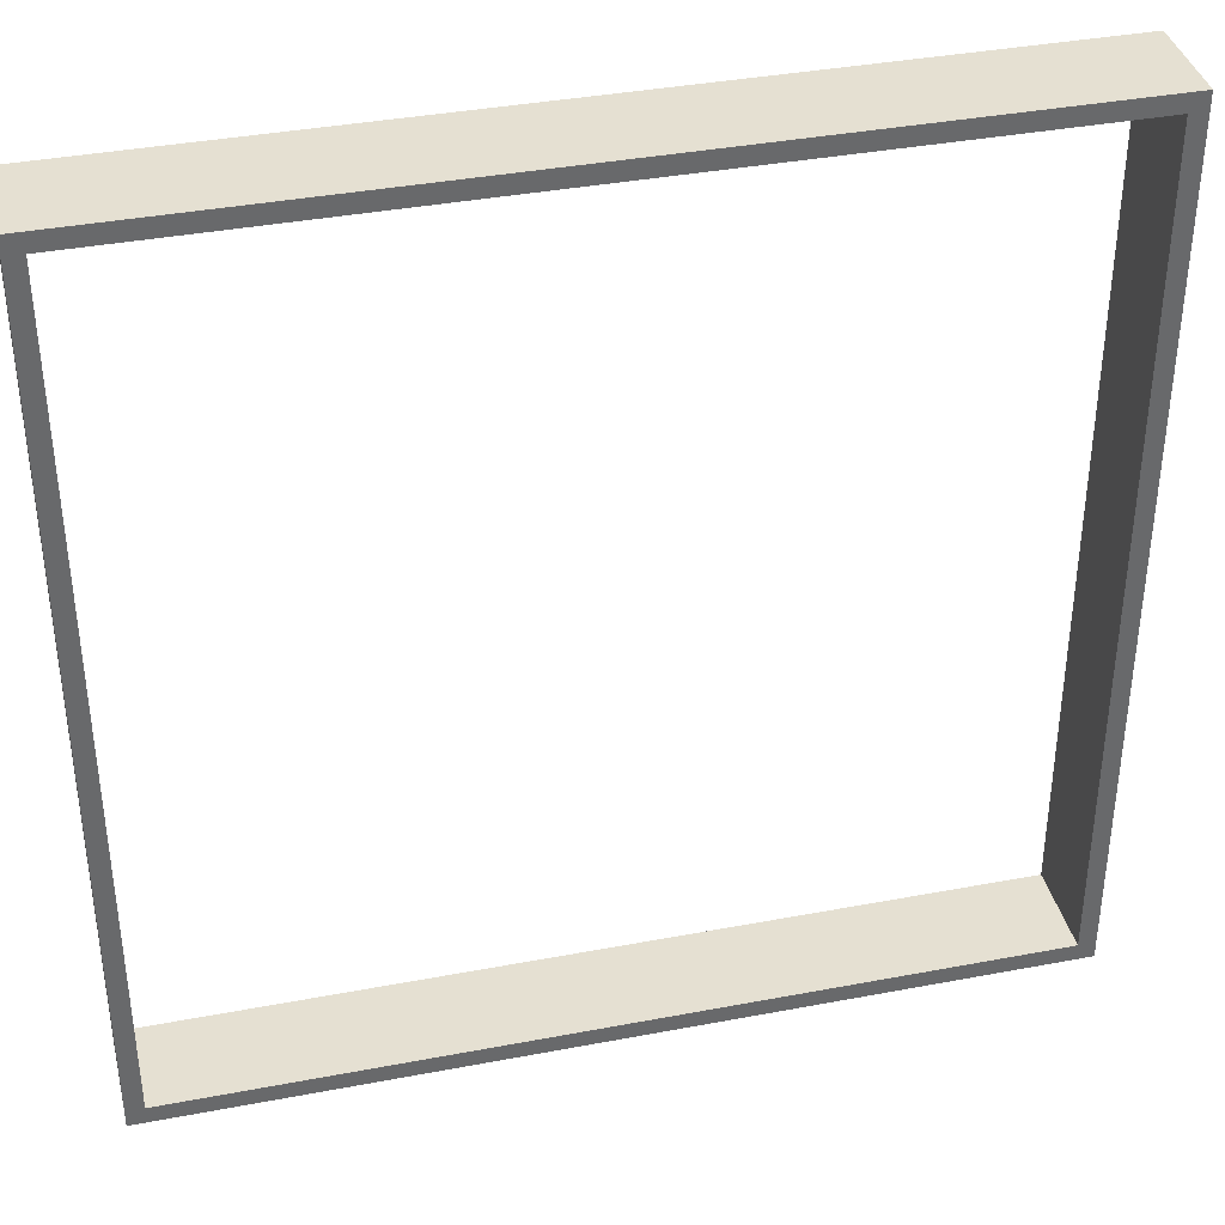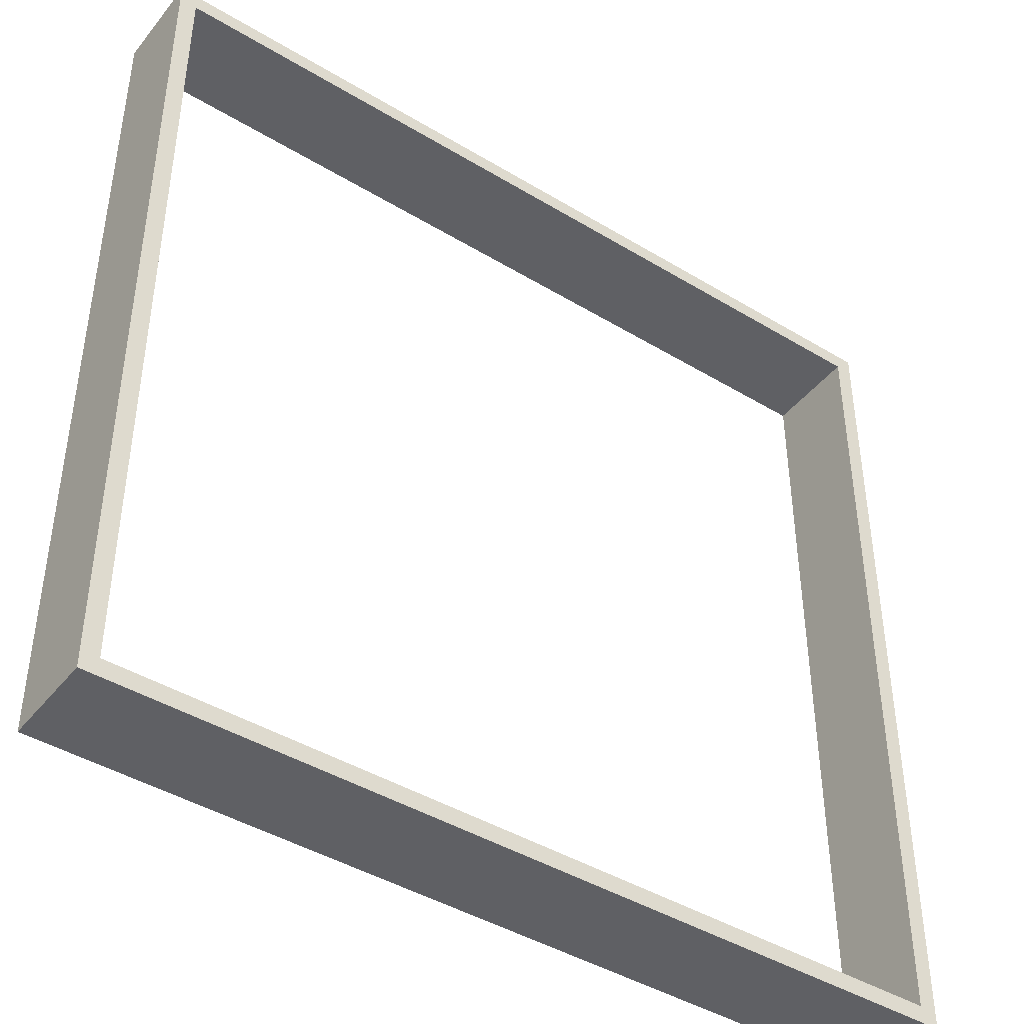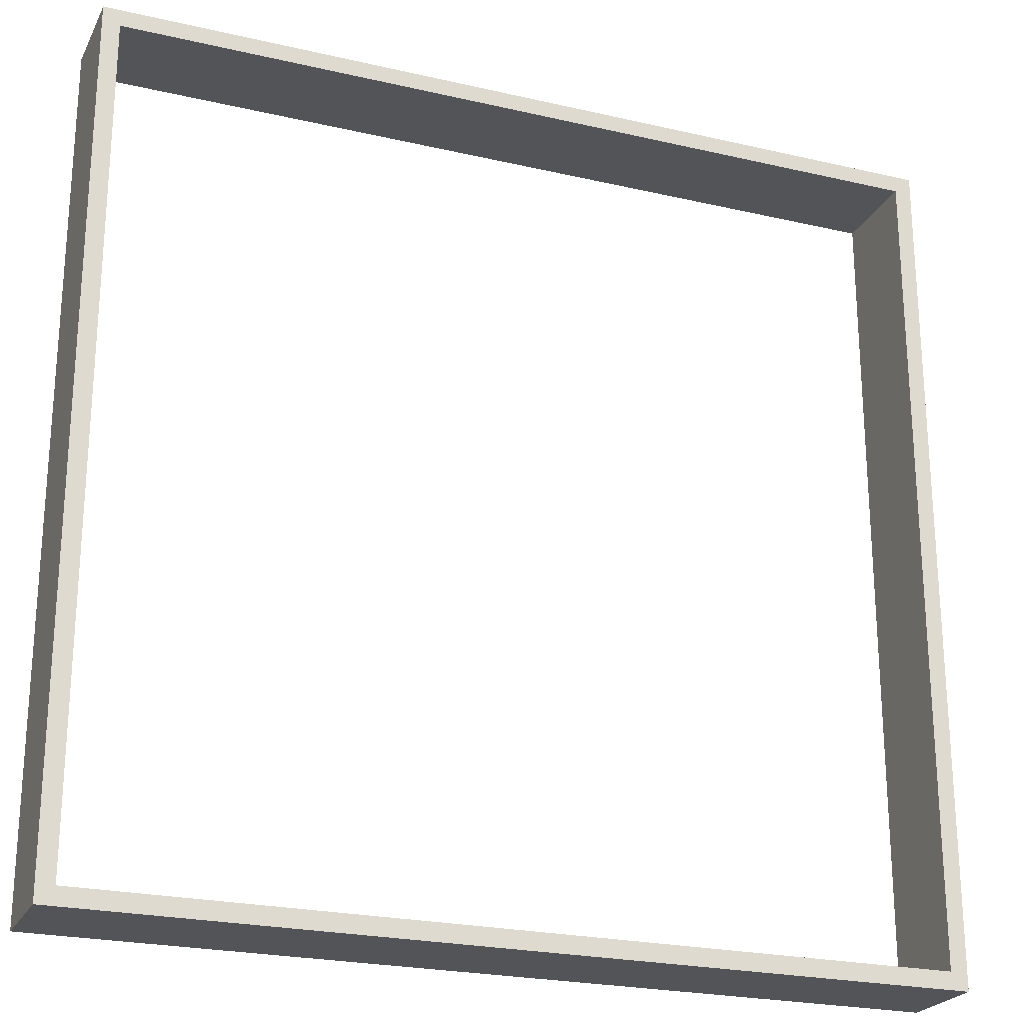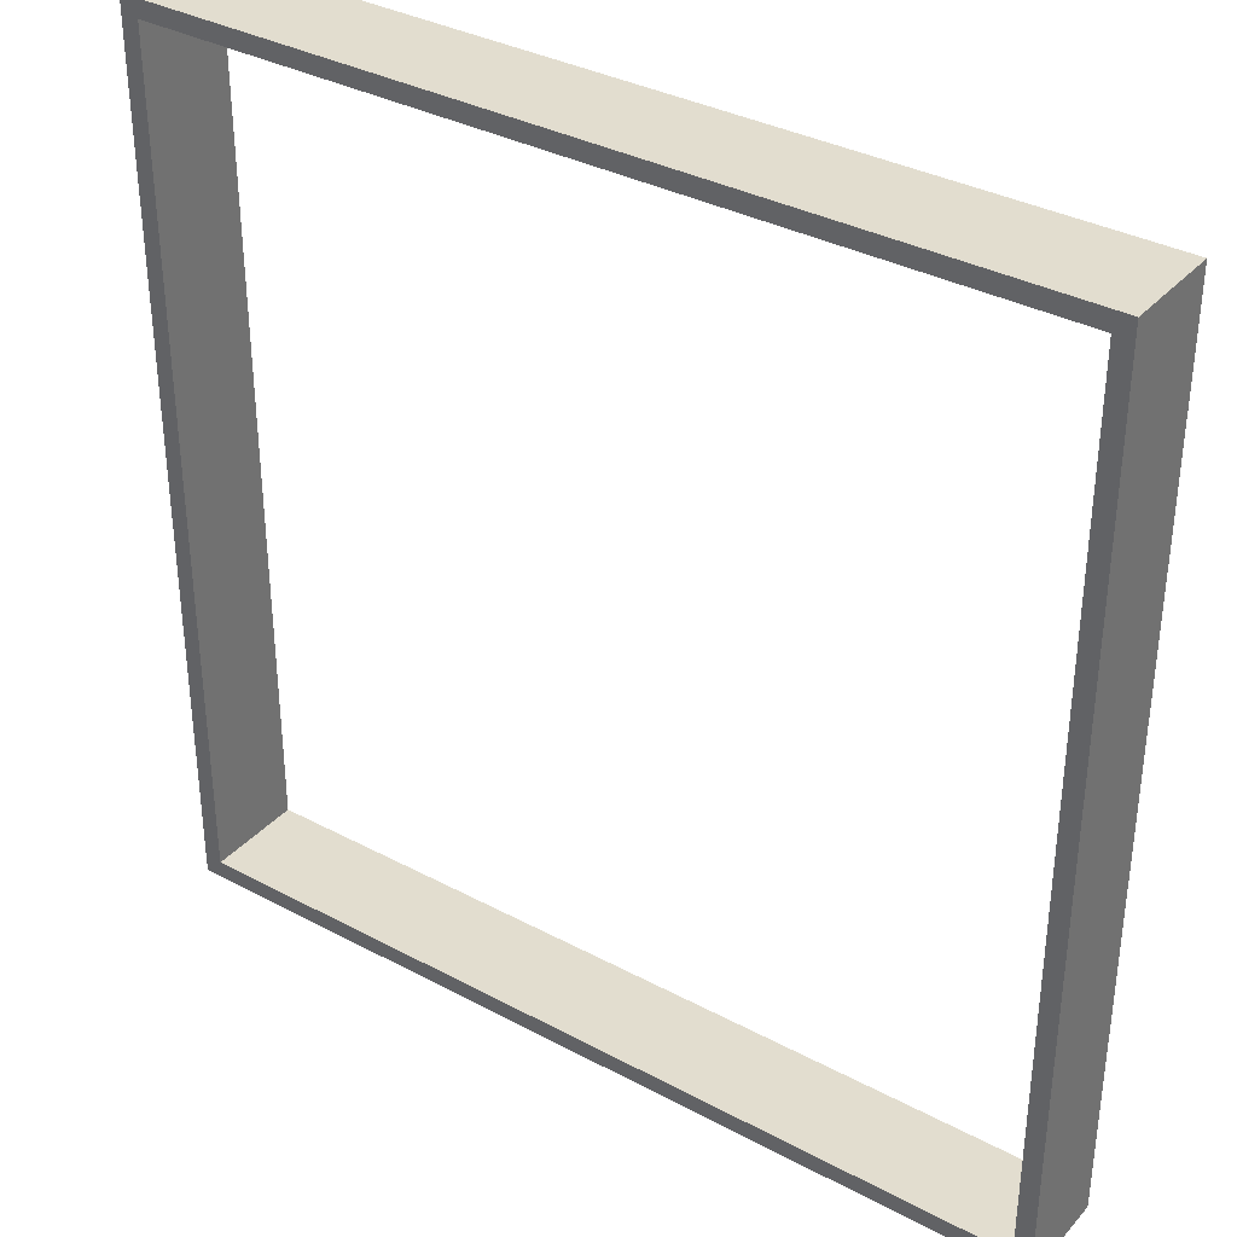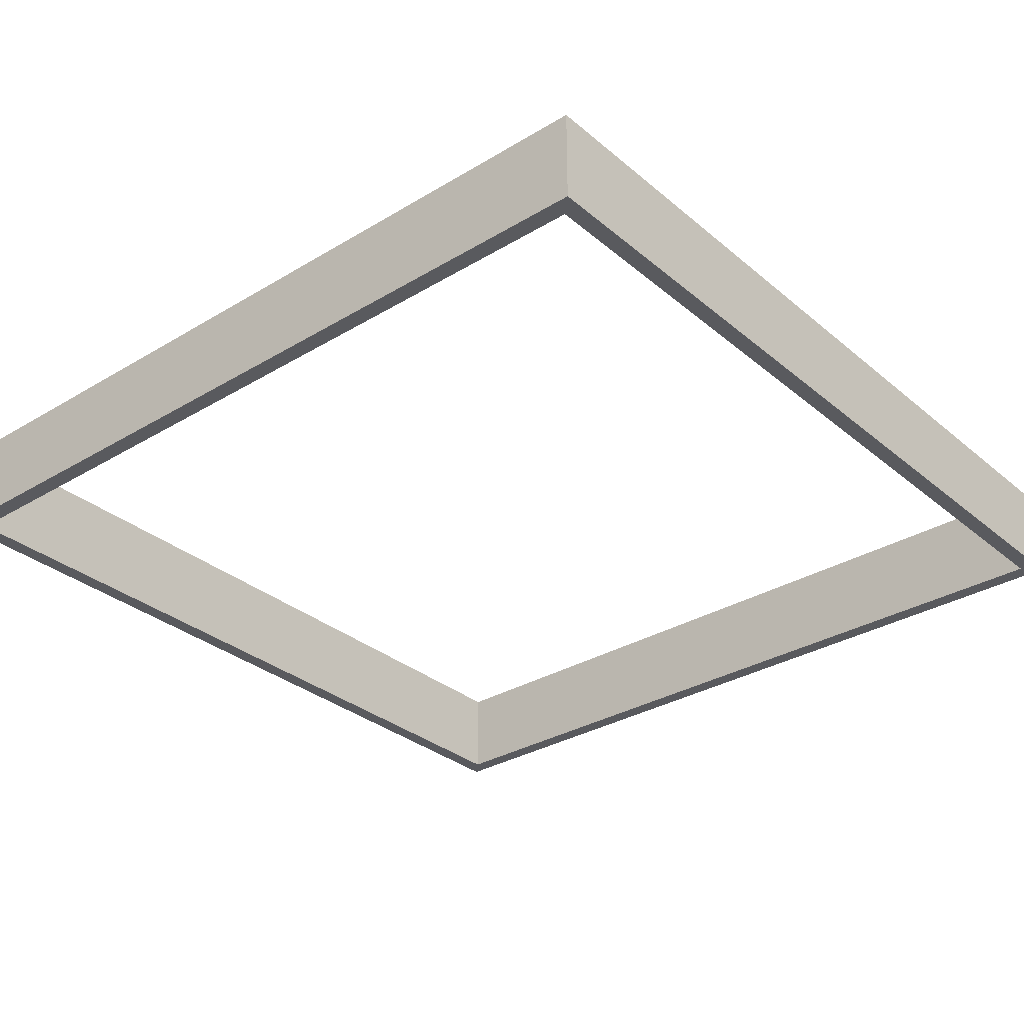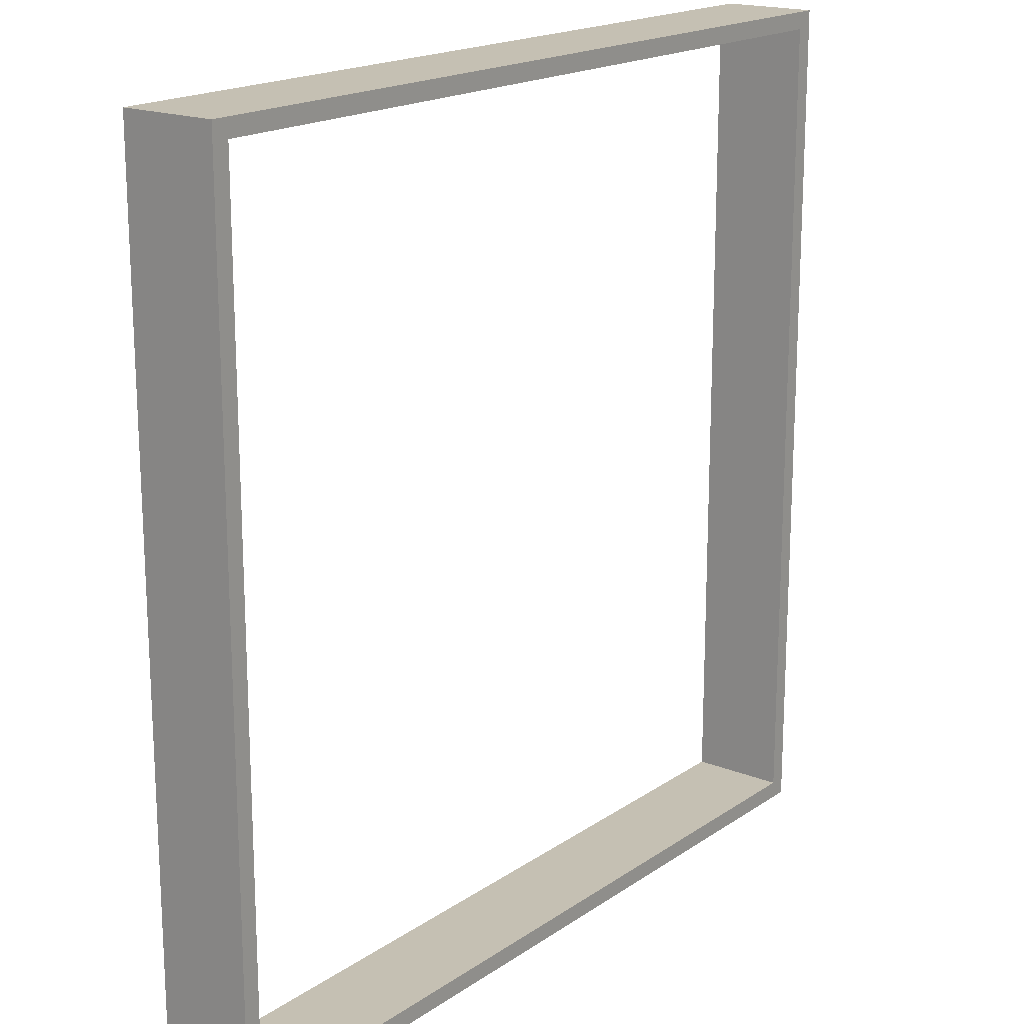
<metadata>
{"format":"obj","ext":"obj","renderer":"f3d","projection":"perspective","resolution":1024,"background":"white","views":[{"elev":37.8,"azim":-13.6,"up":"+Z"},{"elev":-43.3,"azim":-35.6,"up":"+Z"},{"elev":-23.6,"azim":-21.3,"up":"+Z"},{"elev":35.0,"azim":35.5,"up":"+Z"},{"elev":-31.5,"azim":-139.6,"up":"+Y"},{"elev":18.1,"azim":-52.4,"up":"+Z"}]}
</metadata>
<code>
o Walls_Grid
v 12 0 12
v 12 2.75 12
v 12 0 -12
v 12 2.75 -12
v 12.5 2.75 12
v 12.5 0 -12
v 12.5 2.75 -12
v 12 0 -12.5
v 12.5 0 -12.5
v 12.5 2.75 -12.5
v 12 2.75 -12.5
v -12 2.75 -12
v -12 0 -12
v -12 2.75 -12.5
v -12 0 -12.5
v -12.5 2.75 -12
v -12.5 0 -12
v -12.5 2.75 -12.5
v -12.5 0 -12.5
v -12 2.75 12
v -12 0 12
v -12.5 2.75 12
v -12.5 0 12
v -12 2.75 12.5
v -12 0 12.5
v -12.5 2.75 12.5
v -12.5 0 12.5
v 12 2.75 12.5
v 12 0 12.5
v 12.5 0 12
v 12.5 2.75 12.5
v 12.5 0 12.5
v -12 0 -9
v -12 0 -6
v -12 0 -3
v -12 0 0
v -12 0 3
v -12 0 6
v -12 0 9
v -12.5 0 9
v -12.5 0 6
v -12.5 0 3
v -12.5 0 0
v -12.5 0 -3
v -12.5 0 -6
v -12.5 0 -9
v -12.5 2.75 9
v -12.5 2.75 6
v -12.5 2.75 3
v -12.5 2.75 0
v -12.5 2.75 -3
v -12.5 2.75 -6
v -12.5 2.75 -9
v -12 2.75 9
v -12 2.75 6
v -12 2.75 3
v -12 2.75 0
v -12 2.75 -3
v -12 2.75 -6
v -12 2.75 -9
v -9 2.75 12.5
v -6 2.75 12.5
v -3 2.75 12.5
v 0 2.75 12.5
v 3 2.75 12.5
v 6 2.75 12.5
v 9 2.75 12.5
v 9 0 12.5
v 6 0 12.5
v 3 0 12.5
v 0 0 12.5
v -3 0 12.5
v -6 0 12.5
v -9 0 12.5
v -9 2.75 12
v -6 2.75 12
v -3 2.75 12
v 0 2.75 12
v 3 2.75 12
v 6 2.75 12
v 9 2.75 12
v 9 0 12
v 6 0 12
v 3 0 12
v 0 0 12
v -3 0 12
v -6 0 12
v -9 0 12
v 12 0 -9
v 12 0 -6
v 12 0 -3
v 12 0 0
v 12 0 3
v 12 0 6
v 12 0 9
v 12 2.75 9
v 12 2.75 6
v 12 2.75 3
v 12 2.75 0
v 12 2.75 -3
v 12 2.75 -6
v 12 2.75 -9
v 12.5 2.75 -9
v 12.5 2.75 -6
v 12.5 2.75 -3
v 12.5 2.75 0
v 12.5 2.75 3
v 12.5 2.75 6
v 12.5 2.75 9
v 12.5 0 9
v 12.5 0 6
v 12.5 0 3
v 12.5 0 0
v 12.5 0 -3
v 12.5 0 -6
v 12.5 0 -9
v 9 2.75 -12.5
v 6 2.75 -12.5
v 3 2.75 -12.5
v 0 2.75 -12.5
v -3 2.75 -12.5
v -6 2.75 -12.5
v -9 2.75 -12.5
v -9 2.75 -12
v -6 2.75 -12
v -3 2.75 -12
v 0 2.75 -12
v 3 2.75 -12
v 6 2.75 -12
v 9 2.75 -12
v -9 0 -12
v -6 0 -12
v -3 0 -12
v 0 0 -12
v 3 0 -12
v 6 0 -12
v 9 0 -12
v -9 0 -12.5
v -6 0 -12.5
v -3 0 -12.5
v 0 0 -12.5
v 3 0 -12.5
v 6 0 -12.5
v 9 0 -12.5
f 89 102 4 3
f 4 7 10 11
f 110 109 5 30
f 30 5 2 1
f 95 110 30 1
f 109 96 2 5
f 8 11 10 9
f 7 6 9 10
f 6 3 8 9
f 124 123 14 12
f 15 13 17 19
f 131 124 12 13
f 138 131 13 15
f 123 138 15 14
f 17 16 18 19
f 14 15 19 18
f 12 14 18 16
f 40 39 21 23
f 23 21 25 27
f 47 40 23 22
f 54 47 22 20
f 39 54 20 21
f 25 24 26 27
f 82 81 2 1
f 20 22 26 24
f 22 23 27 26
f 29 1 30 32
f 81 67 28 2
f 68 82 1 29
f 67 68 29 28
f 30 5 31 32
f 2 28 31 5
f 28 29 32 31
f 13 12 60 33
f 33 60 59 34
f 34 59 58 35
f 35 58 57 36
f 36 57 56 37
f 37 56 55 38
f 38 55 54 39
f 12 16 53 60
f 60 53 52 59
f 59 52 51 58
f 58 51 50 57
f 57 50 49 56
f 56 49 48 55
f 55 48 47 54
f 16 17 46 53
f 53 46 45 52
f 52 45 44 51
f 51 44 43 50
f 50 43 42 49
f 49 42 41 48
f 48 41 40 47
f 17 13 33 46
f 46 33 34 45
f 45 34 35 44
f 44 35 36 43
f 43 36 37 42
f 42 37 38 41
f 41 38 39 40
f 24 25 74 61
f 61 74 73 62
f 62 73 72 63
f 63 72 71 64
f 64 71 70 65
f 65 70 69 66
f 66 69 68 67
f 25 21 88 74
f 74 88 87 73
f 73 87 86 72
f 72 86 85 71
f 71 85 84 70
f 70 84 83 69
f 69 83 82 68
f 20 24 61 75
f 75 61 62 76
f 76 62 63 77
f 77 63 64 78
f 78 64 65 79
f 79 65 66 80
f 80 66 67 81
f 21 20 75 88
f 88 75 76 87
f 87 76 77 86
f 86 77 78 85
f 85 78 79 84
f 84 79 80 83
f 83 80 81 82
f 7 4 102 103
f 103 102 101 104
f 104 101 100 105
f 105 100 99 106
f 106 99 98 107
f 107 98 97 108
f 108 97 96 109
f 3 6 116 89
f 89 116 115 90
f 90 115 114 91
f 91 114 113 92
f 92 113 112 93
f 93 112 111 94
f 94 111 110 95
f 6 7 103 116
f 116 103 104 115
f 115 104 105 114
f 114 105 106 113
f 113 106 107 112
f 112 107 108 111
f 111 108 109 110
f 1 2 96 95
f 95 96 97 94
f 94 97 98 93
f 93 98 99 92
f 92 99 100 91
f 91 100 101 90
f 90 101 102 89
f 11 8 144 117
f 117 144 143 118
f 118 143 142 119
f 119 142 141 120
f 120 141 140 121
f 121 140 139 122
f 122 139 138 123
f 8 3 137 144
f 144 137 136 143
f 143 136 135 142
f 142 135 134 141
f 141 134 133 140
f 140 133 132 139
f 139 132 131 138
f 3 4 130 137
f 137 130 129 136
f 136 129 128 135
f 135 128 127 134
f 134 127 126 133
f 133 126 125 132
f 132 125 124 131
f 4 11 117 130
f 130 117 118 129
f 129 118 119 128
f 128 119 120 127
f 127 120 121 126
f 126 121 122 125
f 125 122 123 124

</code>
